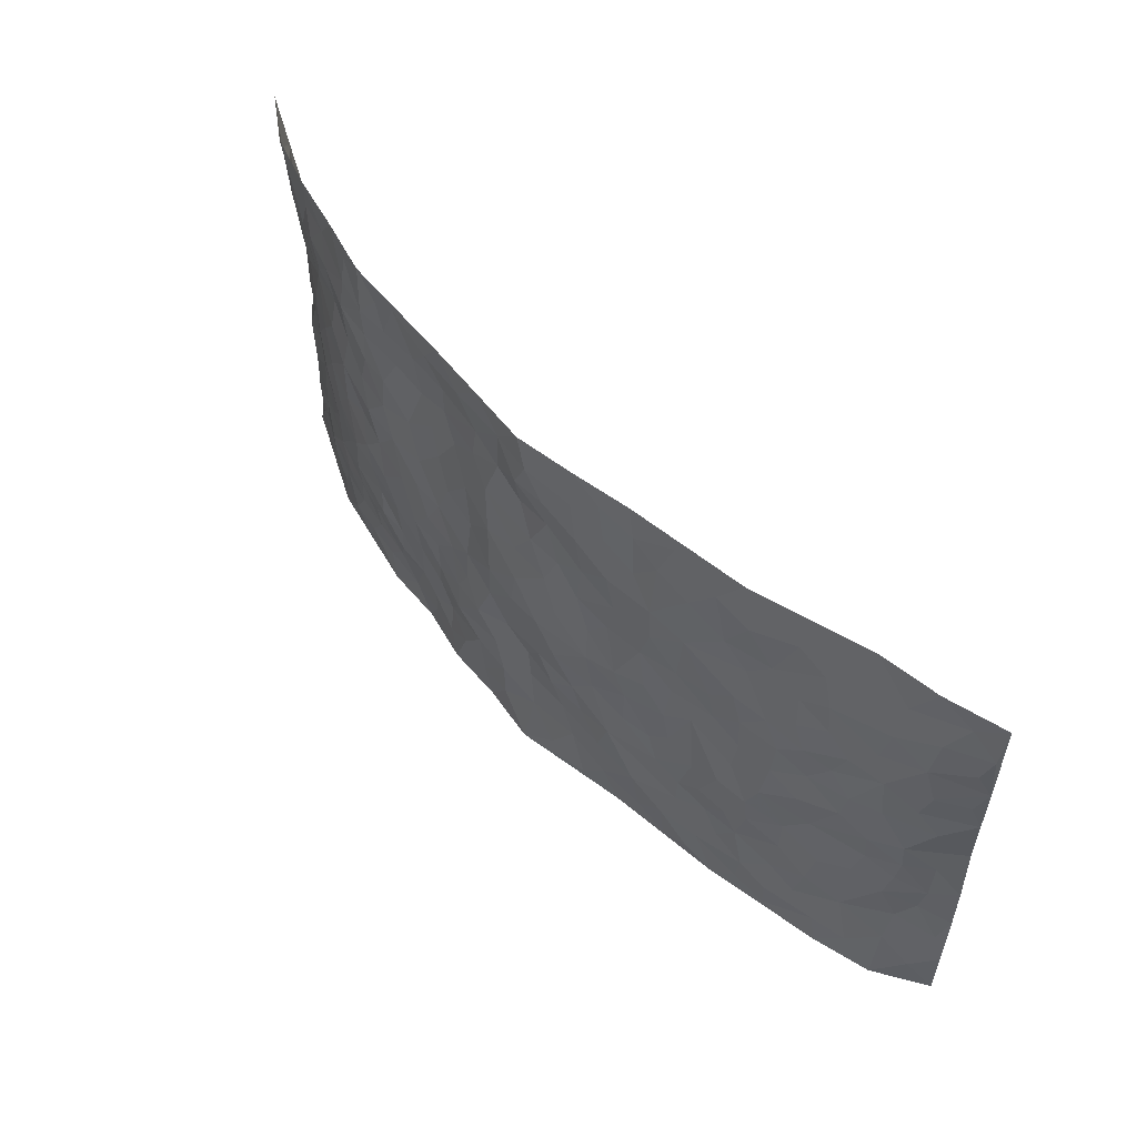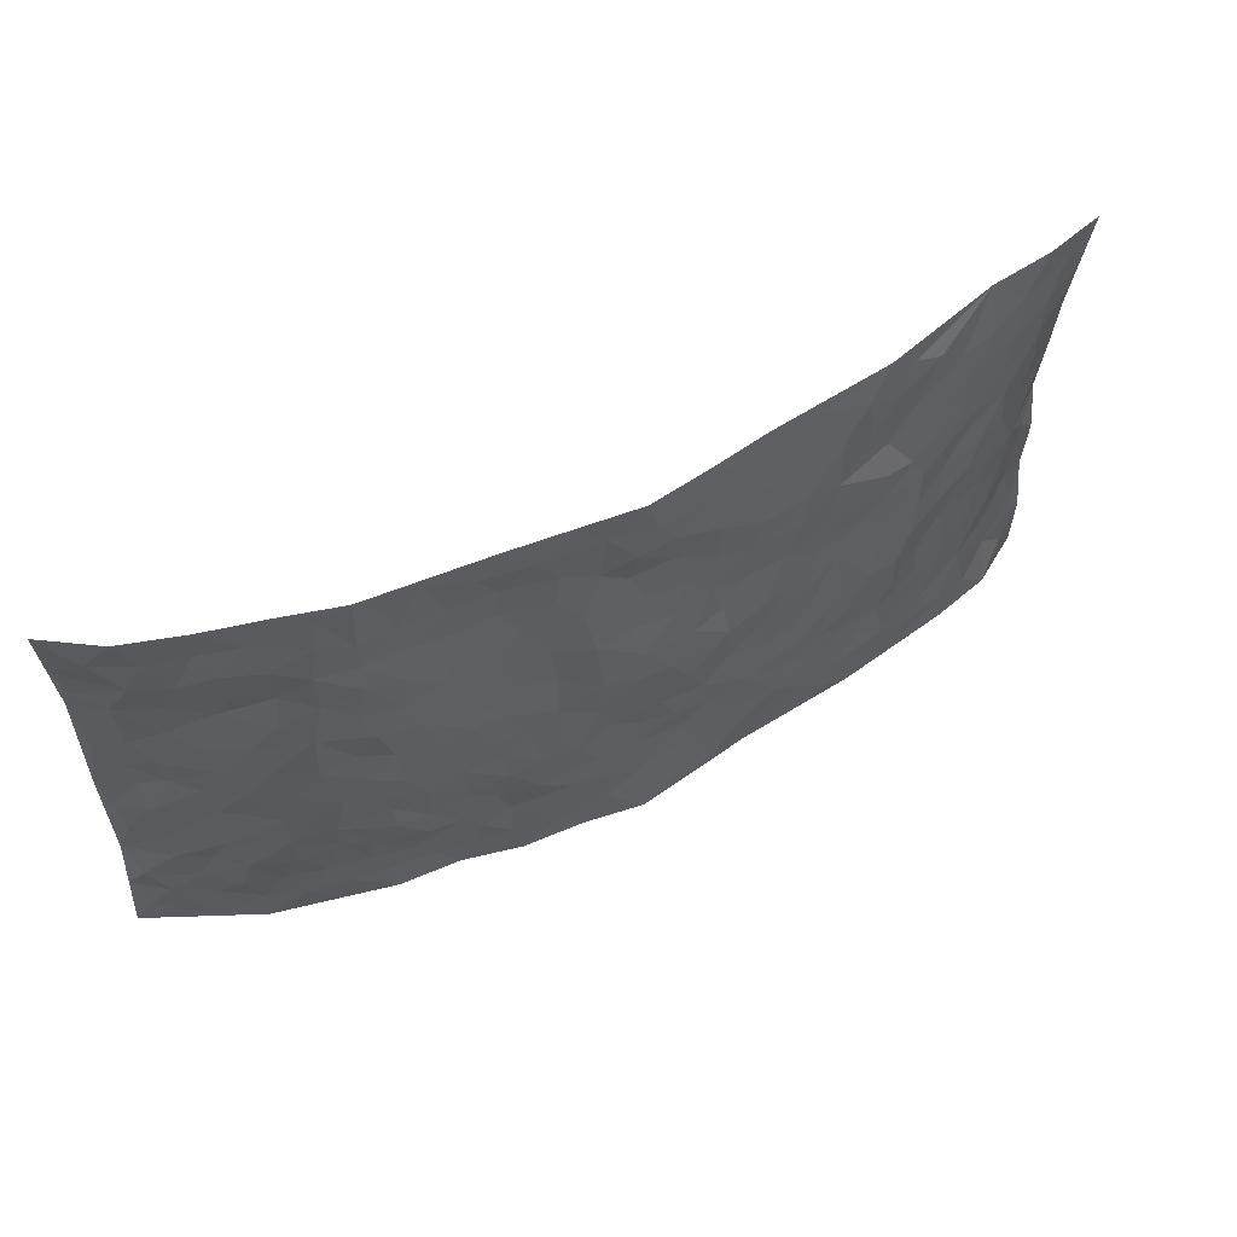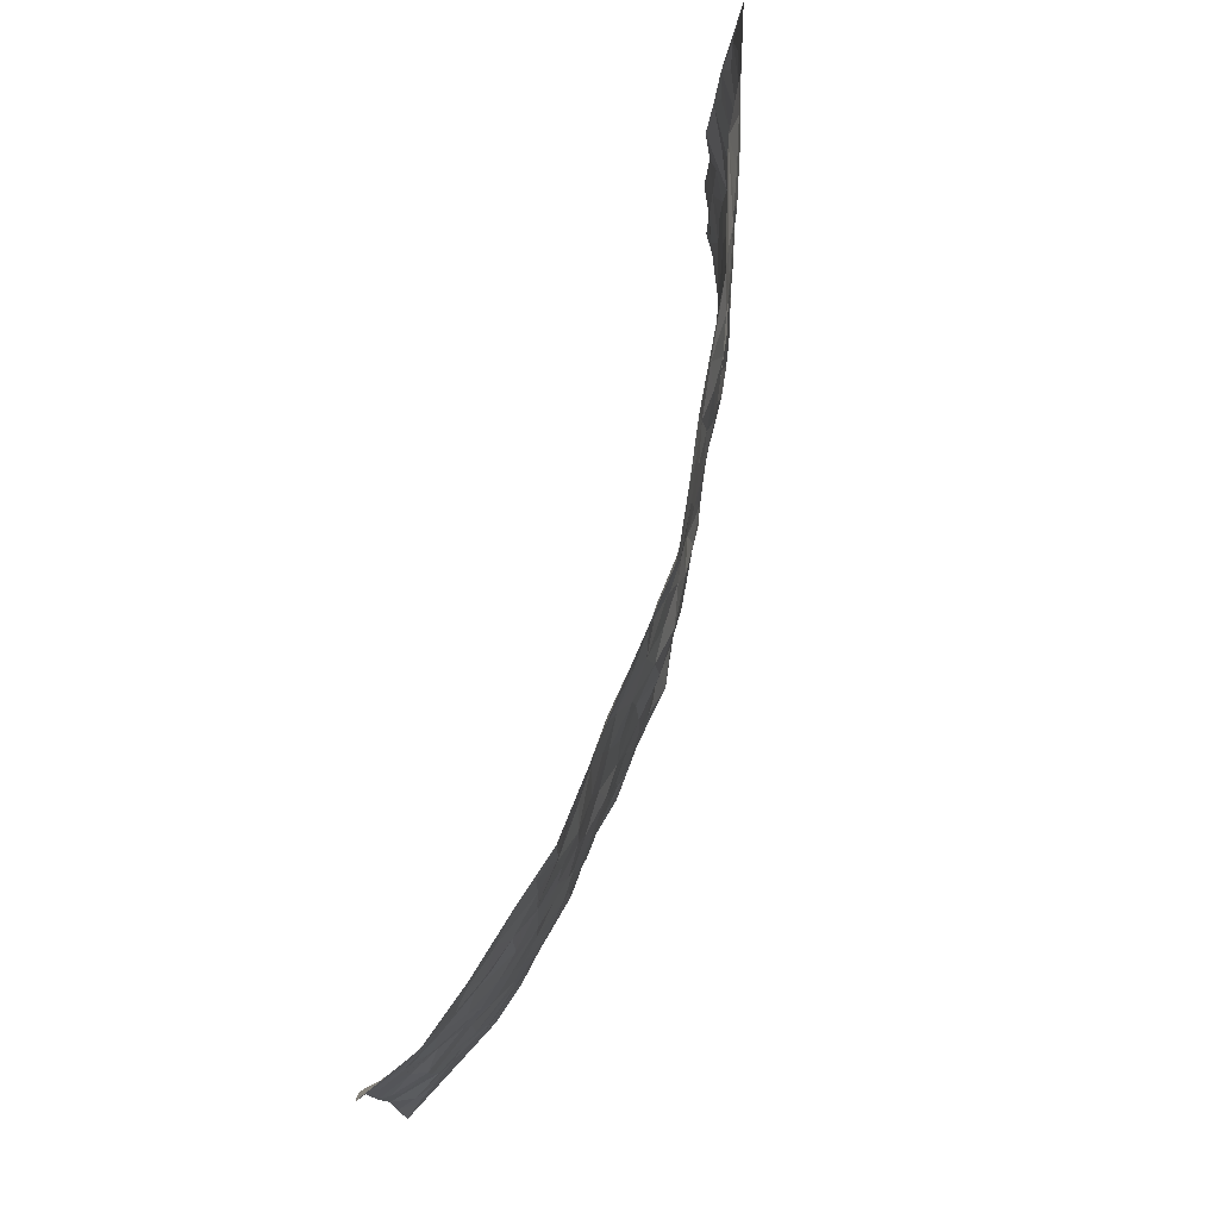
<metadata>
{"format":"obj","ext":"obj","renderer":"f3d","projection":"perspective","resolution":1024,"background":"white","views":[{"elev":54.9,"azim":-132.4,"up":"+Y"},{"elev":57.6,"azim":152.6,"up":"+Y"},{"elev":76.3,"azim":107.5,"up":"+Y"}]}
</metadata>
<code>
v -0.9579 0.002073 0.1308
v -0.9662 0.9968 0.1092
v 0.9535 0.004603 0.1473
v 0.9517 0.9965 0.1439
v -0.7863 0.3927 0.06208
v -0.9448 0.5015 0.1493
v -0.8437 0.3579 0.08509
v 0.000528 0.002984 -0.07528
v -0.9522 0.2515 0.144
v -0.9021 0.3387 0.1153
v -0.732 0.0009525 0.0345
v -0.9591 0.1274 0.1291
v -0.7046 0.2923 0.03423
v -0.8529 0.003132 0.06496
v -0.8283 0.2885 0.0789
v -0.4876 0.0008 -0.00897
v -0.9357 0.1893 0.1287
v -0.2934 0.1667 -0.04751
v -0.7678 0.3219 0.05515
v -0.8498 0.1207 0.08539
v -0.9092 0.06481 0.1037
v -0.7905 0.06437 0.05312
v -0.6676 0.1258 0.02771
v -0.7202 0.07427 0.034
v -0.8561 0.2077 0.09908
v -0.889 0.2708 0.1143
v -0.761 0.1764 0.05388
v -0.687 0.2087 0.02923
v -0.8524 0.4885 0.07865
v -0.9541 0.3768 0.1382
v -0.7241 0.9957 0.06338
v -0.5346 0.2216 -0.006585
v 0.2588 0.1582 -0.04053
v -0.9541 0.7494 0.1335
v -0.3659 0.3925 -0.03024
v -0.7754 0.7534 0.04981
v -0.7924 0.8314 0.05358
v -0.5813 0.4422 -0.009853
v -0.5986 0.6058 0.001547
v -0.4876 0.9981 -0.003608
v -0.9329 0.6873 0.124
v -0.6564 0.5619 0.02272
v -0.3904 0.7538 -0.03486
v -0.5081 0.2793 -0.01502
v -0.4574 0.2249 -0.01387
v -0.4932 0.1614 -0.009706
v -0.4475 0.6366 -0.0217
v -0.3654 0.5592 -0.02989
v 0.1668 0.4739 -0.06564
v -0.3323 0.2206 -0.03474
v -0.2088 0.61 -0.04499
v -0.3742 0.6287 -0.03006
v -0.3002 0.05807 -0.03334
v -0.6244 0.7106 0.01096
v -0.3935 0.1939 -0.02649
v -0.8565 0.6183 0.08592
v -0.03652 0.3484 -0.06452
v 0.05908 0.3404 -0.06052
v 0.2993 0.4512 -0.05601
v -0.09474 0.5524 -0.07025
v -0.1634 0.5553 -0.05187
v 0.09419 0.6313 -0.06999
v -0.6277 0.3459 0.01551
v -0.7429 0.5741 0.03771
v -0.9335 0.8093 0.1121
v -0.5585 0.1283 -0.006242
v -0.3651 0.01198 -0.02313
v -0.7872 0.4659 0.05441
v -0.6124 0.171 0.01562
v -0.6114 0.01734 0.01233
v -0.2421 0.00264 -0.03449
v -0.6135 0.08729 0.006706
v -0.5444 0.05242 -0.001796
v -0.4297 0.03631 -0.02126
v -0.4495 0.103 -0.01813
v -0.8766 0.6861 0.08999
v -0.9528 0.8731 0.1178
v -0.7313 0.5091 0.03545
v -2.528e-05 0.9966 -0.07086
v -0.7947 0.6758 0.05495
v -0.561 0.3143 -0.0103
v -0.5119 0.4607 -0.01413
v 0.007744 0.5728 -0.08089
v -0.04869 0.4838 -0.07857
v 0.004558 0.4207 -0.07052
v -0.1228 0.1286 -0.05036
v -0.5676 0.67 -0.001128
v -0.8956 0.5629 0.1052
v -0.7264 0.6914 0.03641
v -0.4479 0.2963 -0.02483
v -0.6269 0.2667 0.01446
v -0.5013 0.6888 -0.01736
v -0.1727 0.4851 -0.06347
v -0.2614 0.4356 -0.04609
v -0.6447 0.649 0.01265
v -0.009339 0.1173 -0.0538
v -0.4144 0.51 -0.02436
v -0.3419 0.2878 -0.03516
v -0.2403 0.5034 -0.05472
v -0.1788 0.3817 -0.05273
v -0.9498 0.6255 0.1404
v -0.699 0.6228 0.03381
v -0.8044 0.5799 0.05859
v -0.3616 0.1097 -0.03382
v -0.5202 0.5329 -0.008676
v -0.6762 0.4061 0.02885
v -0.1285 0.3243 -0.0579
v -0.1481 0.2499 -0.051
v -0.5164 0.6117 -0.01063
v 0.1101 0.7296 -0.05843
v -0.00197 0.2153 -0.05317
v -0.07137 0.2731 -0.05976
v 0.006339 0.2893 -0.0531
v -0.4285 0.3634 -0.02579
v -0.1957 0.1842 -0.05067
v -0.6518 0.4878 0.01034
v -0.5565 0.3807 -0.01551
v -0.4922 0.3914 -0.02528
v -0.3071 0.5238 -0.04287
v -0.2576 0.3499 -0.04499
v -0.3547 0.4664 -0.03542
v -0.2257 0.2708 -0.05411
v -0.09004 0.4112 -0.0726
v -0.5938 0.5316 -0.003485
v -0.09078 0.1987 -0.04915
v -0.2122 0.09402 -0.04853
v -0.3971 0.2578 -0.02596
v -0.9066 0.4387 0.1139
v -0.8538 0.4209 0.08407
v 0.09342 0.4231 -0.07213
v 0.2095 0.2372 -0.06254
v 0.08465 0.5177 -0.07859
v 0.02102 0.4889 -0.07969
v 0.1673 0.3929 -0.06836
v 0.7789 0.4971 0.0615
v 0.2212 0.4336 -0.05951
v 0.2673 0.3132 -0.05772
v 0.1611 0.5674 -0.05755
v 0.122 0.9977 -0.05879
v -0.292 0.6192 -0.04256
v 0.425 0.8796 -0.02727
v 0.4905 0.9983 -0.0268
v -0.2142 0.7803 -0.05575
v -0.05785 0.8626 -0.06763
v -0.3202 0.3481 -0.03443
v -0.4577 0.5658 -0.01521
v -0.07304 0.05378 -0.06252
v -0.1563 0.02301 -0.05085
v 0.1228 0.002157 -0.05623
v 0.01439 0.8581 -0.06806
v -0.01505 0.6998 -0.05837
v 0.4225 0.1958 -0.03392
v 0.3423 0.2897 -0.0454
v 0.5937 0.5262 -0.0137
v 0.5271 0.547 -0.02354
v 0.4547 0.1352 -0.01775
v 0.5239 0.2269 -0.0213
v 0.417 0.3611 -0.04585
v 0.02438 0.6409 -0.0653
v -0.05806 0.6279 -0.06538
v -0.1458 0.7293 -0.0524
v -0.08504 0.6928 -0.05424
v -0.05958 0.7907 -0.05733
v -0.1347 0.6326 -0.05222
v 0.02161 0.7745 -0.04915
v 0.2449 0.9979 -0.0463
v -0.01845 0.9248 -0.07193
v -0.2687 0.8458 -0.0444
v -0.1987 0.8793 -0.05077
v -0.3161 0.7806 -0.04778
v -0.2421 0.9977 -0.03297
v -0.2274 0.6953 -0.04894
v -0.3179 0.6995 -0.04565
v -0.14 0.8286 -0.06272
v -0.1208 0.997 -0.05329
v 0.2183 0.7455 -0.03871
v 0.1753 0.6673 -0.05387
v 0.3289 0.5946 -0.04253
v 0.2625 0.5229 -0.05485
v 0.2673 0.6653 -0.04123
v 0.4267 0.7447 -0.0386
v 0.3579 0.6829 -0.03839
v 0.2869 0.7329 -0.0368
v 0.06797 0.928 -0.05922
v 0.07906 0.8229 -0.05131
v 0.1452 0.8579 -0.04559
v 0.2495 0.8732 -0.0336
v 0.3219 0.7929 -0.02778
v 0.2336 0.5953 -0.05085
v -0.8714 0.8671 0.07997
v -0.6781 0.8166 0.02438
v -0.8588 0.7746 0.07548
v -0.8463 0.998 0.07742
v -0.9075 0.9391 0.09935
v -0.8017 0.9207 0.06372
v -0.727 0.8848 0.04261
v -0.6027 0.9292 0.01451
v -0.6575 0.8854 0.02679
v -0.6831 0.746 0.02575
v -0.5565 0.8138 0.01066
v -0.6181 0.781 0.01618
v -0.5105 0.9009 -0.008786
v -0.3922 0.879 -0.03426
v -0.5426 0.9596 0.006789
v -0.4626 0.8158 -0.0111
v -0.4428 0.9369 -0.02128
v -0.3436 0.9722 -0.02312
v -0.5084 0.7597 0.001314
v -0.32 0.9015 -0.03832
v -0.2571 0.9299 -0.03626
v 0.1567 0.7848 -0.0454
v 0.2543 0.8037 -0.0298
v 0.188 0.9328 -0.0505
v 0.394 0.8117 -0.02836
v 0.3373 0.8804 -0.03033
v 0.3817 0.9822 -0.03473
v 0.2887 0.9371 -0.03958
v 0.4422 0.9477 -0.02843
v 0.3832 0.4933 -0.04983
v 0.328 0.5291 -0.05412
v 0.488 0.6043 -0.03879
v 0.4354 0.6648 -0.03961
v 0.409 0.5882 -0.04318
v 0.3531 0.1903 -0.03846
v 0.4837 0.3341 -0.03236
v 0.4625 0.5225 -0.0386
v 0.349 0.3879 -0.05202
v -0.1234 0.9134 -0.05955
v -0.1822 0.9568 -0.04779
v 0.3196 0.1337 -0.03603
v 0.6094 0.01414 0.01328
v 0.2022 0.3332 -0.06609
v 0.2725 0.3847 -0.0557
v 0.5845 0.2471 -0.009785
v 0.7301 0.9968 0.03741
v 0.9342 0.252 0.1653
v 0.4938 0.812 -0.0246
v 0.7149 0.4873 0.02467
v 0.491 0.7471 -0.03088
v 0.937 0.5008 0.1626
v 0.6683 0.2934 0.01002
v 0.5131 0.468 -0.03551
v 0.7696 0.3113 0.051
v 0.5649 0.4152 -0.02527
v 0.4883 0.001521 -0.01327
v 0.09029 0.2523 -0.06709
v 0.5039 0.07675 -0.008999
v 0.1354 0.3187 -0.07207
v 0.418 0.2662 -0.03728
v 0.8563 0.2662 0.09423
v 0.642 0.4615 -0.0009326
v 0.577 0.08176 0.0004023
v 0.4525 0.4255 -0.04285
v 0.6092 0.3712 -0.0109
v 0.2865 0.233 -0.04518
v 0.4806 0.2707 -0.03568
v 0.2639 0.07919 -0.04443
v 0.3645 0.002585 -0.02113
v 0.2452 0.002702 -0.04934
v 0.2018 0.115 -0.05742
v 0.06828 0.1697 -0.06644
v 0.1453 0.1894 -0.06463
v 0.6112 0.1471 0.005895
v 0.7661 0.4232 0.05483
v 0.7437 0.2211 0.03785
v 0.6498 0.08004 0.01353
v 0.6682 0.3842 0.009026
v 0.7139 0.3391 0.02776
v 0.8658 0.3274 0.1016
v 0.7397 0.5678 0.03685
v 0.6884 0.1453 0.02727
v 0.7575 0.1499 0.04753
v 0.8244 0.3685 0.08155
v 0.9101 0.351 0.1377
v 0.8669 0.4399 0.1004
v 0.584 0.3122 -0.01551
v 0.8074 0.1071 0.07828
v 0.3305 0.06402 -0.02936
v 0.409 0.06912 -0.01701
v 0.07185 0.07796 -0.06225
v 0.1431 0.07263 -0.05552
v 0.9336 0.7492 0.1691
v 0.7262 0.07914 0.04279
v 0.6545 0.2151 0.009487
v 0.9238 0.4258 0.1505
v 0.8783 0.5096 0.1212
v 0.7956 0.2511 0.06912
v 0.5323 0.1481 -0.008901
v 0.7298 0.001312 0.04304
v 0.5061 0.3937 -0.03284
v 0.9164 0.06619 0.1302
v 0.9434 0.1284 0.1587
v 0.8254 0.1816 0.08353
v 0.8795 0.1264 0.1094
v 0.8168 0.01021 0.08365
v 0.9129 0.1904 0.1289
v 0.666 0.556 0.006845
v 0.6898 0.6335 0.01829
v 0.5887 0.6367 -0.01659
v 0.8095 0.6914 0.0813
v 0.6295 0.7717 0.009367
v 0.9196 0.625 0.1509
v 0.759 0.6421 0.05003
v 0.836 0.5954 0.09133
v 0.7263 0.744 0.04248
v 0.8261 0.531 0.08942
v 0.8861 0.5743 0.1268
v 0.8671 0.6592 0.1128
v 0.641 0.6933 0.002284
v 0.5672 0.7241 -0.01299
v 0.5131 0.6749 -0.02799
v 0.8421 0.8502 0.08237
v 0.7108 0.8703 0.02575
v 0.7996 0.7759 0.07308
v 0.8782 0.7762 0.1085
v 0.7739 0.8429 0.05407
v 0.9405 0.8728 0.1545
v 0.6915 0.8021 0.02372
v 0.9219 0.8098 0.1443
v 0.7371 0.9299 0.04185
v 0.8482 0.996 0.07538
v 0.6097 0.9976 0.006756
v 0.8133 0.9238 0.06619
v 0.8909 0.9259 0.1059
v 0.6591 0.9333 0.01874
v 0.5586 0.9015 -0.01599
v 0.4939 0.8811 -0.02818
v 0.5507 0.9694 -0.01237
v 0.5726 0.8221 -0.01663
v 0.6372 0.8604 0.002784
f 29 6 128
f 12 21 20
f 26 10 9
f 55 45 46
f 27 19 15
f 26 9 17
f 101 6 88
f 12 1 21
f 7 15 19
f 125 86 96
f 84 123 85
f 129 29 128
f 25 27 15
f 12 20 17
f 73 75 66
f 22 14 11
f 26 17 25
f 9 12 17
f 25 15 26
f 5 129 7
f 52 146 48
f 55 18 50
f 7 19 5
f 20 27 25
f 124 82 105
f 41 76 34
f 20 14 22
f 14 20 21
f 14 21 1
f 24 22 11
f 24 27 22
f 72 66 69
f 69 32 91
f 70 24 11
f 24 23 27
f 17 20 25
f 27 20 22
f 10 15 7
f 10 26 15
f 23 28 27
f 27 13 19
f 28 23 69
f 13 27 28
f 119 121 94
f 10 7 129
f 6 30 128
f 9 10 30
f 36 192 80
f 80 102 89
f 118 81 44
f 64 103 78
f 115 126 86
f 45 32 46
f 91 63 13
f 129 68 29
f 95 87 54
f 95 54 199
f 202 40 204
f 82 97 105
f 29 88 6
f 18 55 104
f 148 126 71
f 38 82 124
f 50 18 122
f 117 82 38
f 5 19 106
f 82 117 118
f 80 64 102
f 127 45 55
f 194 77 190
f 98 35 114
f 39 124 105
f 127 50 98
f 106 19 13
f 66 75 46
f 39 95 42
f 63 117 38
f 95 89 102
f 101 56 76
f 51 140 99
f 18 53 126
f 62 83 132
f 45 127 90
f 112 113 57
f 103 29 68
f 130 85 58
f 109 39 105
f 35 94 121
f 113 246 58
f 151 165 163
f 120 100 94
f 114 127 98
f 192 190 65
f 95 39 87
f 36 191 37
f 67 104 74
f 56 101 88
f 13 63 106
f 192 34 76
f 268 241 243
f 108 115 125
f 93 84 60
f 133 84 85
f 156 288 157
f 101 76 41
f 80 103 64
f 105 97 146
f 99 61 51
f 92 109 47
f 125 96 111
f 158 227 153
f 75 104 55
f 69 66 32
f 81 91 32
f 106 78 68
f 42 64 78
f 77 34 65
f 24 70 72
f 75 73 16
f 16 71 67
f 2 34 77
f 13 28 91
f 103 56 88
f 56 80 76
f 72 69 23
f 11 16 70
f 16 73 70
f 16 67 74
f 115 18 126
f 24 72 23
f 73 72 70
f 16 74 75
f 72 73 66
f 32 45 44
f 84 83 60
f 66 46 32
f 78 106 116
f 117 63 81
f 67 53 104
f 103 68 78
f 69 91 28
f 36 80 89
f 106 38 116
f 106 68 5
f 81 118 117
f 62 132 138
f 32 44 81
f 53 67 71
f 57 58 85
f 123 100 107
f 93 60 61
f 33 230 224
f 8 96 147
f 132 133 130
f 140 48 119
f 93 100 123
f 122 98 50
f 164 60 160
f 53 71 126
f 125 112 108
f 193 194 195
f 75 55 46
f 63 91 81
f 56 103 80
f 196 198 31
f 18 104 53
f 121 48 97
f 38 106 63
f 118 97 82
f 97 35 121
f 51 172 140
f 130 134 49
f 87 39 109
f 288 252 263
f 97 114 35
f 47 43 92
f 57 113 58
f 248 130 58
f 34 101 41
f 114 90 127
f 116 124 42
f 145 94 35
f 118 114 97
f 167 79 175
f 98 145 35
f 85 123 57
f 43 47 52
f 199 36 89
f 42 78 116
f 159 83 62
f 88 29 103
f 74 104 75
f 118 44 90
f 173 140 172
f 42 95 102
f 190 192 37
f 65 190 77
f 89 95 199
f 125 111 112
f 92 87 109
f 18 115 122
f 177 180 176
f 112 57 107
f 109 105 146
f 93 94 100
f 285 286 275
f 96 86 147
f 137 232 131
f 57 123 107
f 87 92 208
f 49 134 136
f 132 130 49
f 161 164 162
f 50 127 55
f 122 108 107
f 122 107 100
f 48 140 52
f 118 90 114
f 99 119 94
f 123 84 93
f 36 37 192
f 48 121 119
f 120 122 100
f 39 42 124
f 38 124 116
f 248 58 246
f 44 45 90
f 98 122 120
f 146 52 47
f 94 93 99
f 168 209 170
f 212 183 188
f 202 197 200
f 42 102 64
f 107 108 112
f 99 93 61
f 8 280 96
f 112 111 113
f 125 115 86
f 115 108 122
f 128 30 10
f 5 68 129
f 10 129 128
f 132 49 138
f 83 84 133
f 130 133 85
f 83 133 132
f 248 134 130
f 156 152 224
f 151 110 165
f 212 186 211
f 153 224 249
f 254 251 244
f 246 261 262
f 225 158 249
f 49 136 179
f 185 184 150
f 214 188 181
f 181 188 182
f 161 163 174
f 143 170 172
f 110 211 185
f 184 79 167
f 174 228 169
f 62 110 159
f 163 150 144
f 210 169 229
f 170 143 168
f 176 211 110
f 98 120 145
f 94 145 120
f 48 146 97
f 109 146 47
f 148 86 126
f 147 86 148
f 71 8 148
f 8 147 148
f 244 276 254
f 232 136 134
f 174 143 161
f 60 83 160
f 163 162 151
f 159 160 83
f 261 281 262
f 259 281 149
f 219 220 59
f 246 113 111
f 33 255 131
f 157 256 152
f 137 255 153
f 230 278 279
f 262 260 33
f 154 155 242
f 131 255 137
f 248 131 232
f 281 280 149
f 259 258 278
f 220 179 59
f 159 151 160
f 162 160 151
f 164 61 60
f 228 174 144
f 144 174 163
f 159 110 151
f 161 172 164
f 186 184 185
f 161 162 163
f 61 164 51
f 160 162 164
f 187 217 213
f 150 163 165
f 205 202 200
f 79 184 139
f 170 43 173
f 174 169 143
f 161 143 172
f 167 144 150
f 176 180 183
f 172 170 173
f 223 226 221
f 185 150 165
f 99 140 119
f 207 206 203
f 172 51 164
f 43 52 173
f 173 52 140
f 167 175 228
f 228 229 169
f 210 168 169
f 177 110 62
f 189 138 179
f 62 138 177
f 136 232 233
f 181 182 222
f 150 184 167
f 178 180 189
f 49 179 138
f 177 138 189
f 180 178 182
f 178 179 220
f 307 308 304
f 222 223 221
f 215 187 188
f 176 183 212
f 187 213 186
f 214 215 188
f 185 211 186
f 237 181 239
f 182 188 183
f 110 185 165
f 216 215 141
f 211 176 212
f 182 183 180
f 176 110 177
f 213 184 186
f 178 189 179
f 177 189 180
f 195 190 37
f 197 198 200
f 195 194 190
f 34 192 65
f 80 192 76
f 37 196 195
f 194 2 77
f 193 2 194
f 196 37 191
f 31 193 195
f 198 196 191
f 31 195 196
f 199 201 191
f 197 204 31
f 198 191 201
f 31 198 197
f 201 199 54
f 36 199 191
f 54 208 201
f 208 43 205
f 208 54 87
f 198 201 200
f 206 205 203
f 43 170 203
f 210 207 209
f 40 202 206
f 31 204 40
f 197 202 204
f 208 205 200
f 43 203 205
f 205 206 202
f 203 209 207
f 171 40 207
f 40 206 207
f 208 200 201
f 43 208 92
f 170 209 203
f 168 143 169
f 207 210 171
f 168 210 209
f 188 187 212
f 212 187 186
f 166 139 213
f 184 213 139
f 237 214 181
f 215 214 141
f 216 141 218
f 213 217 166
f 142 166 216
f 217 216 166
f 187 215 217
f 216 217 215
f 237 141 214
f 142 216 218
f 223 222 182
f 179 136 59
f 223 220 219
f 267 238 251
f 237 327 141
f 223 182 178
f 158 290 253
f 220 223 178
f 59 233 227
f 233 59 136
f 248 246 131
f 153 249 158
f 251 254 267
f 223 219 226
f 111 261 246
f 297 251 238
f 276 256 157
f 167 228 144
f 229 228 175
f 175 171 229
f 229 171 210
f 260 257 33
f 265 271 272
f 266 289 283
f 269 243 250
f 249 224 152
f 266 283 271
f 227 233 137
f 253 227 158
f 325 313 320
f 135 264 275
f 310 329 239
f 270 298 297
f 249 256 225
f 275 273 269
f 311 222 221
f 155 154 299
f 234 276 157
f 310 311 299
f 222 239 181
f 221 226 155
f 266 263 252
f 242 290 244
f 264 273 275
f 273 264 243
f 242 244 154
f 276 290 225
f 288 234 157
f 240 282 302
f 275 286 306
f 225 290 158
f 234 263 284
f 241 254 276
f 233 232 137
f 137 153 227
f 264 135 238
f 244 251 154
f 260 259 257
f 227 253 219
f 33 224 255
f 154 297 299
f 240 302 307
f 297 154 251
f 264 268 243
f 253 226 219
f 271 284 263
f 277 294 293
f 290 242 253
f 241 234 284
f 59 227 219
f 242 155 226
f 252 245 231
f 157 152 156
f 257 230 33
f 152 256 249
f 278 230 257
f 262 33 131
f 224 153 255
f 259 278 257
f 134 248 232
f 230 279 224
f 96 261 111
f 261 96 280
f 280 281 261
f 246 262 131
f 252 247 245
f 268 267 241
f 283 277 272
f 288 247 252
f 275 274 285
f 295 291 294
f 267 268 264
f 263 234 288
f 309 310 299
f 290 276 244
f 283 272 271
f 267 254 241
f 265 243 241
f 236 240 285
f 297 238 270
f 303 305 298
f 241 276 234
f 221 155 299
f 272 277 293
f 250 243 287
f 286 285 240
f 284 271 265
f 271 263 266
f 295 3 291
f 225 256 276
f 241 284 265
f 289 266 231
f 3 292 291
f 321 235 323
f 293 294 296
f 279 278 258
f 245 279 258
f 279 156 224
f 260 281 259
f 280 8 149
f 262 281 260
f 231 266 252
f 267 264 238
f 306 304 270
f 283 289 295
f 243 269 273
f 236 269 250
f 294 292 296
f 274 236 285
f 269 274 275
f 250 287 293
f 245 289 231
f 236 274 269
f 156 279 247
f 242 226 253
f 247 279 245
f 243 265 287
f 288 156 247
f 265 272 293
f 296 292 236
f 293 287 265
f 295 294 277
f 277 283 295
f 236 250 296
f 289 3 295
f 292 294 291
f 293 296 250
f 300 304 308
f 325 320 235
f 329 330 326
f 270 304 303
f 270 303 298
f 309 305 301
f 135 306 270
f 299 297 298
f 298 309 299
f 238 135 270
f 300 314 305
f 303 300 305
f 304 306 307
f 300 303 304
f 282 319 315
f 322 325 235
f 275 306 135
f 307 306 286
f 240 307 286
f 308 307 302
f 302 282 308
f 308 282 315
f 305 309 298
f 310 309 301
f 310 301 329
f 310 239 311
f 222 311 239
f 299 311 221
f 319 312 315
f 312 323 316
f 301 305 318
f 305 314 316
f 300 308 315
f 316 314 312
f 312 314 315
f 315 314 300
f 323 312 324
f 316 313 318
f 282 4 317
f 330 313 325
f 4 321 324
f 235 320 323
f 282 317 319
f 312 319 317
f 326 325 322
f 316 320 313
f 316 318 305
f 142 218 327
f 327 218 141
f 316 323 320
f 324 312 317
f 4 324 317
f 321 323 324
f 318 313 330
f 328 326 322
f 326 327 329
f 329 327 237
f 326 328 327
f 322 142 328
f 327 328 142
f 329 237 239
f 301 318 330
f 326 330 325
f 330 329 301

</code>
